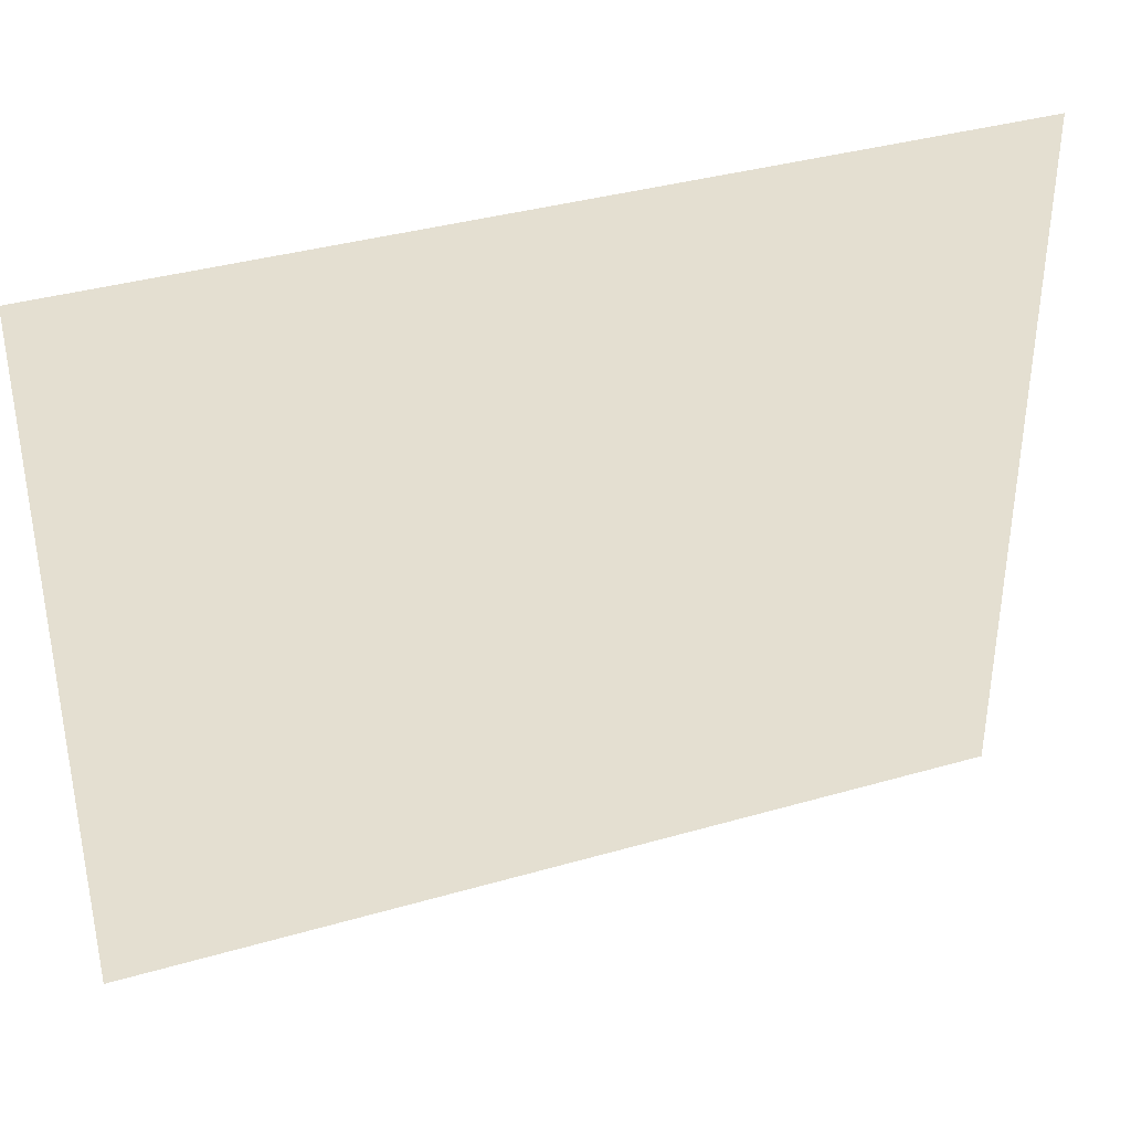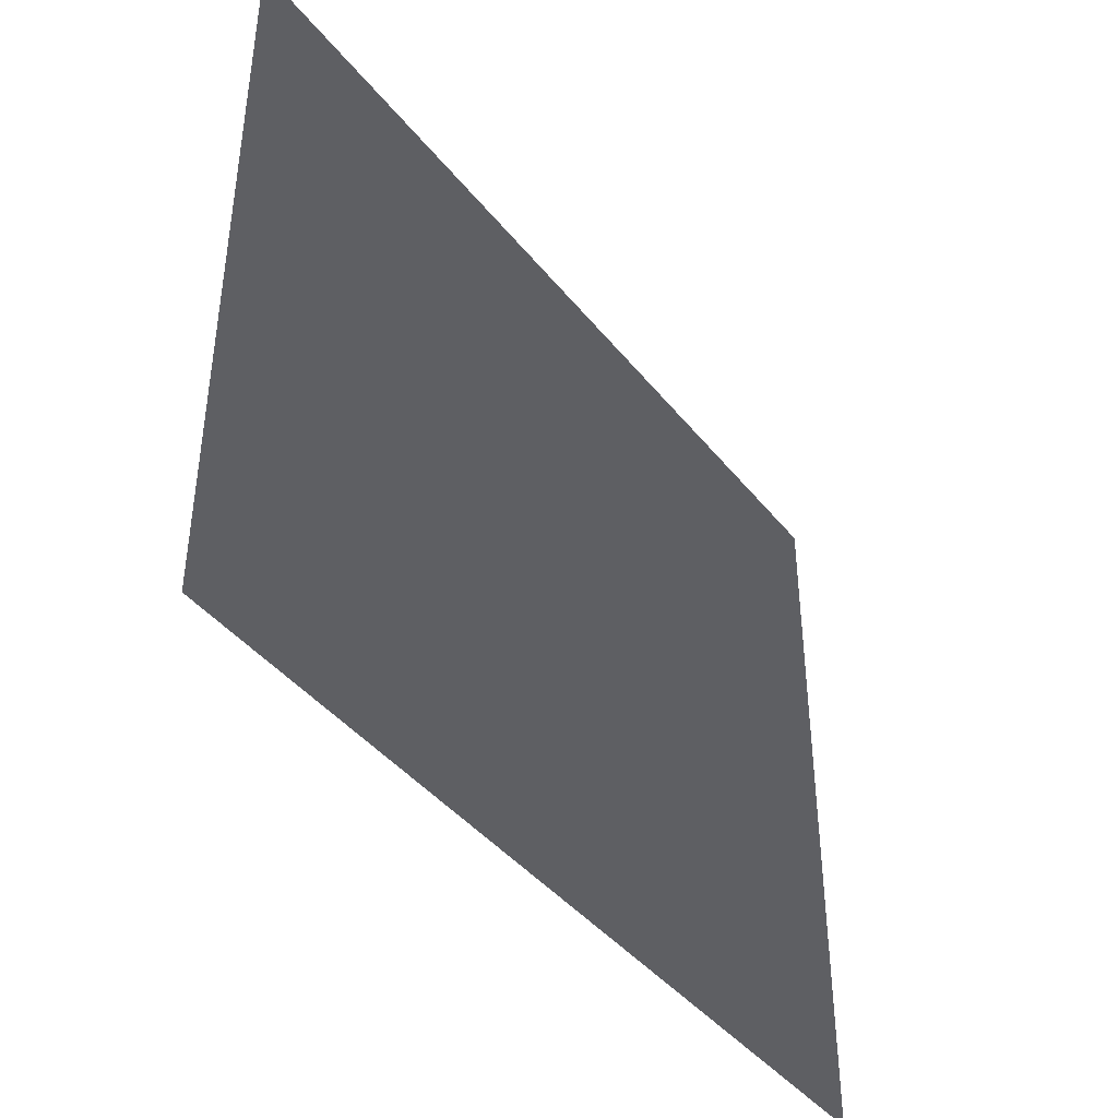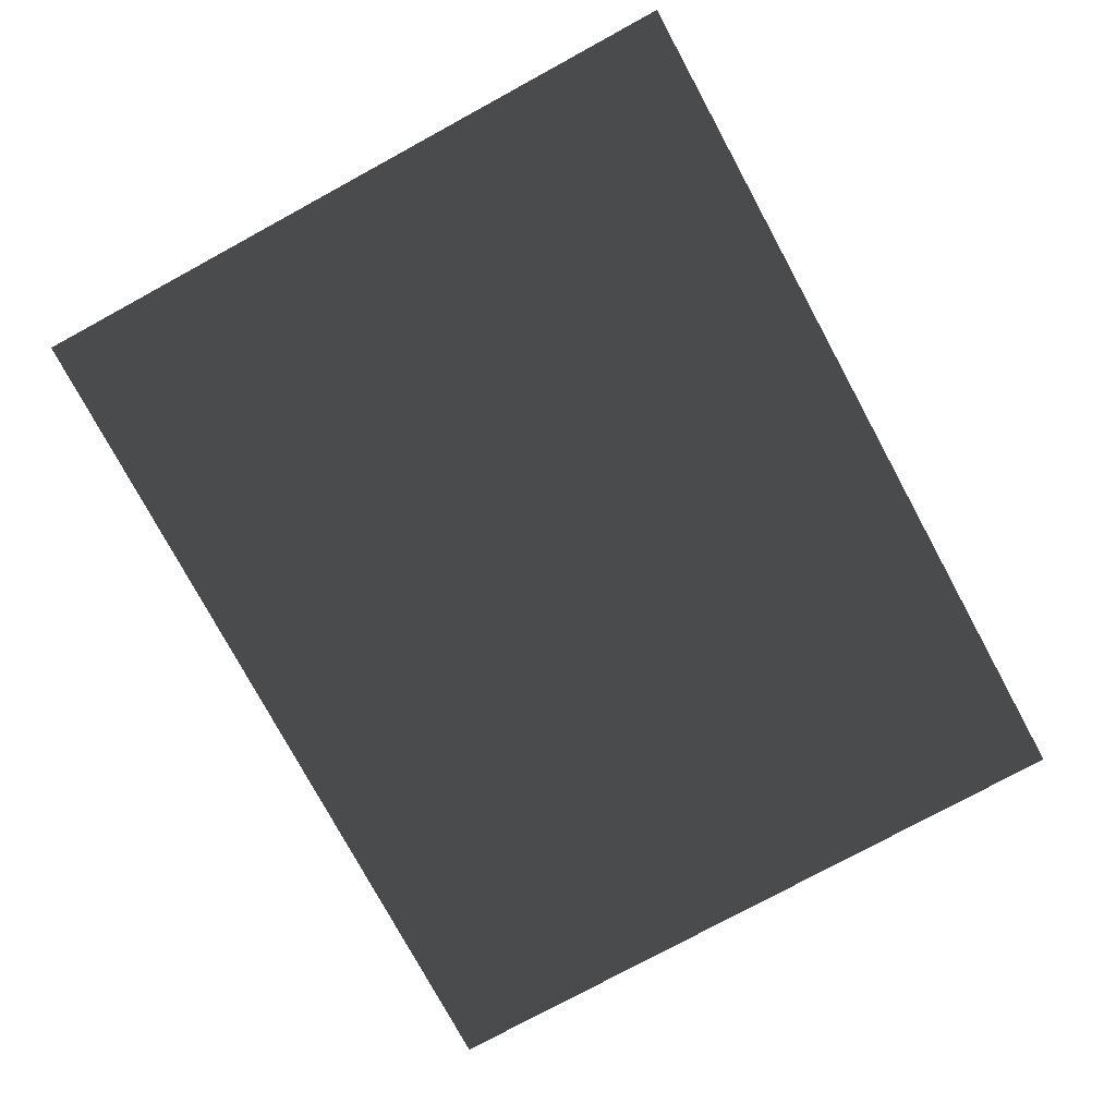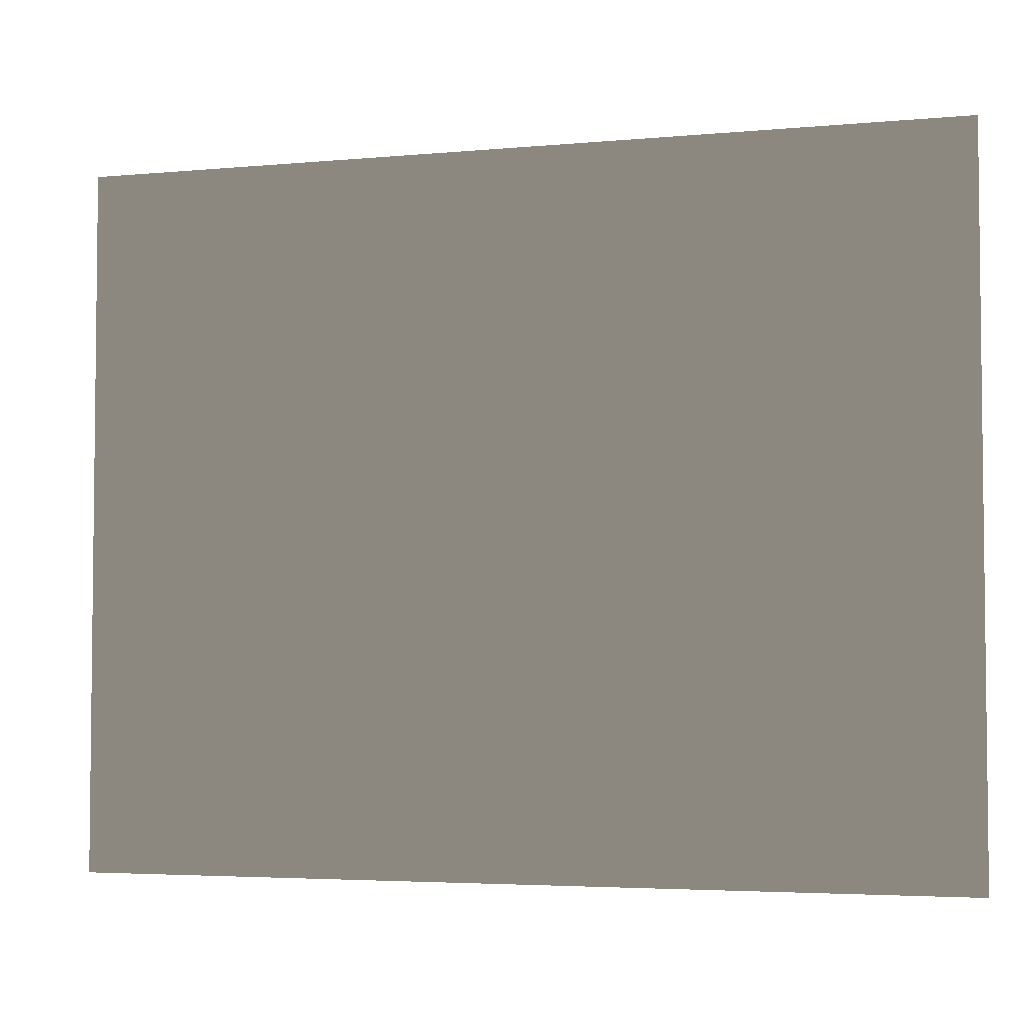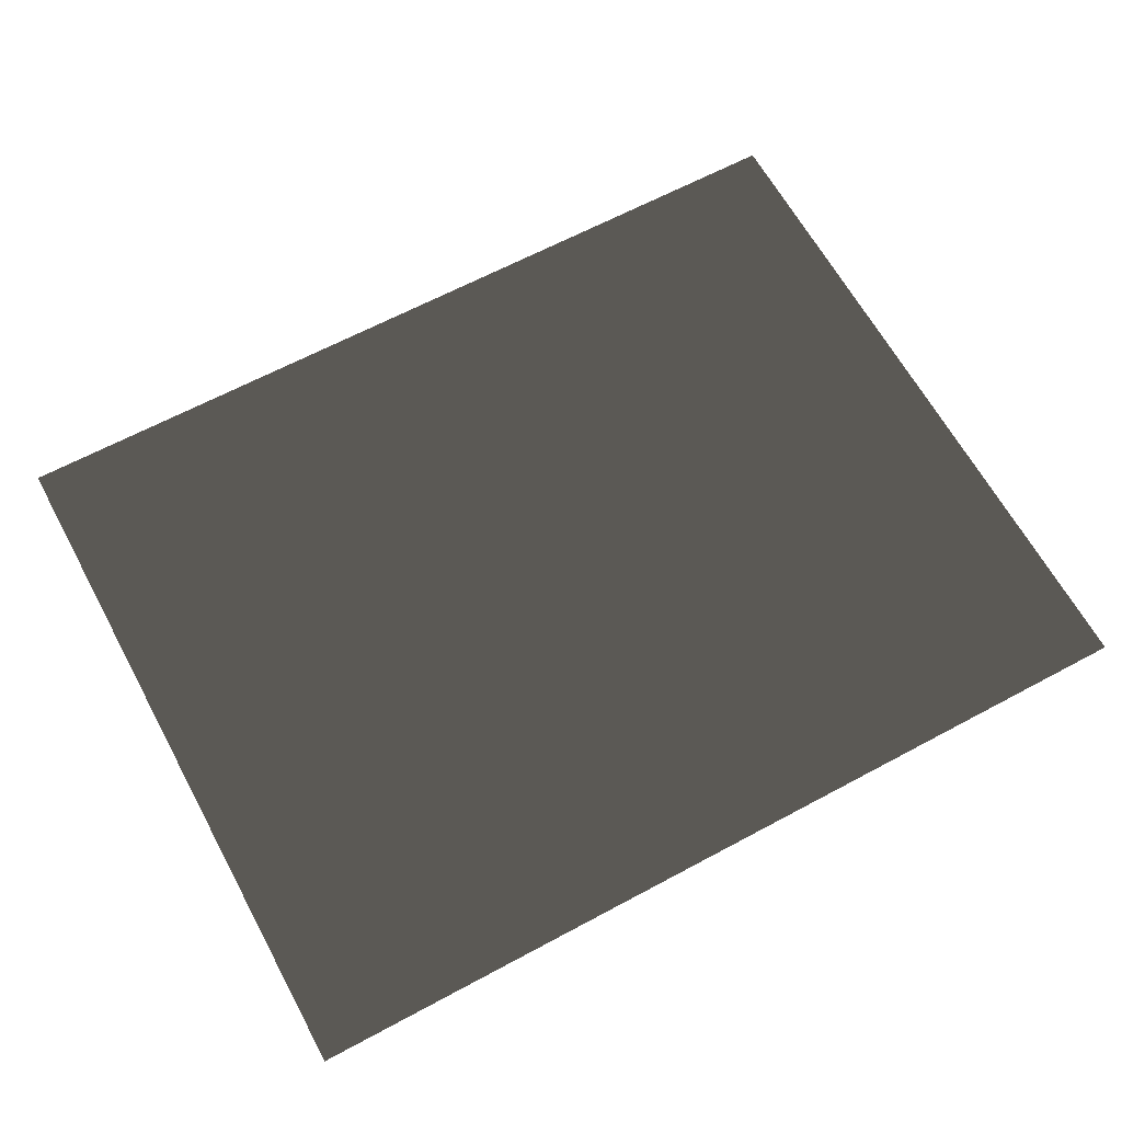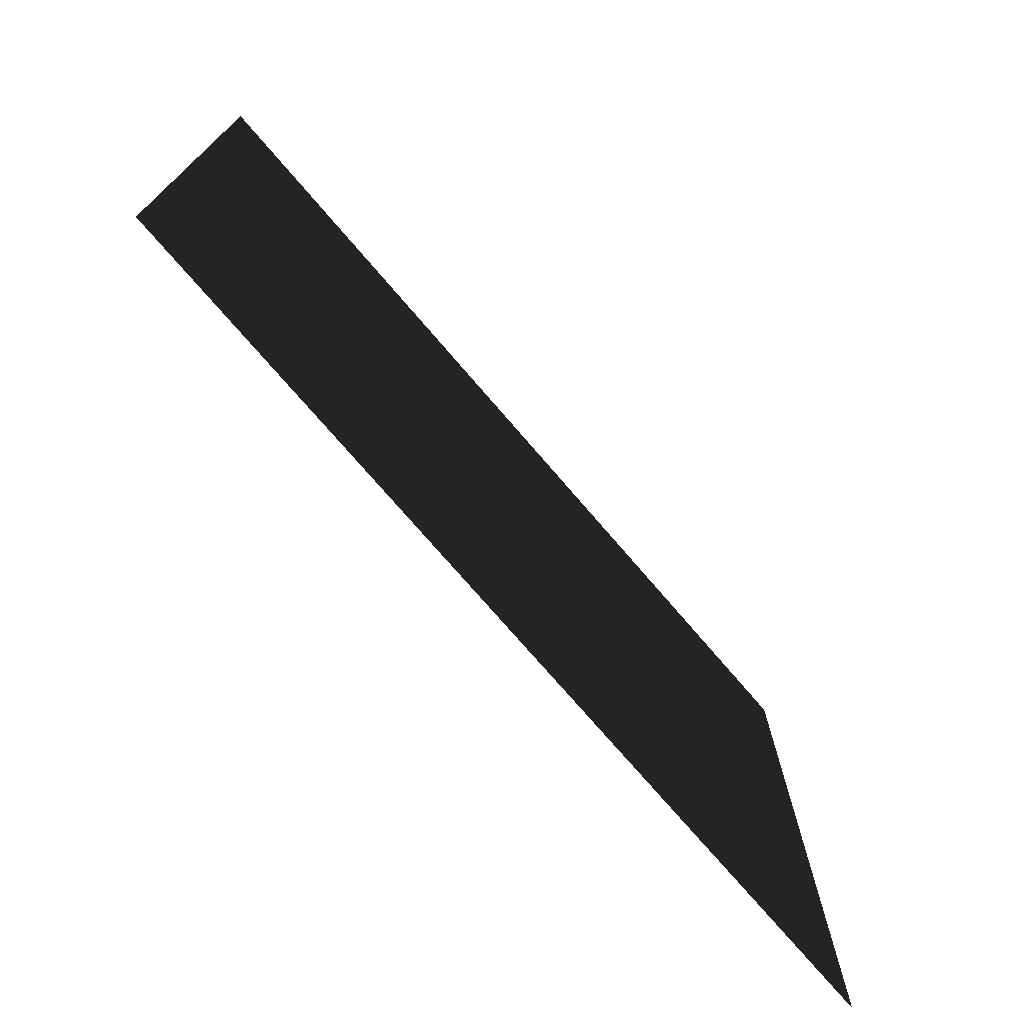
<metadata>
{"format":"obj","ext":"obj","renderer":"f3d","projection":"perspective","resolution":1024,"background":"white","views":[{"elev":36.6,"azim":-20.6,"up":"+Y"},{"elev":-41.6,"azim":124.9,"up":"+Y"},{"elev":-77.7,"azim":118.5,"up":"+Z"},{"elev":-4.0,"azim":17.2,"up":"+Y"},{"elev":64.0,"azim":-28.5,"up":"+Z"},{"elev":-74.0,"azim":-49.4,"up":"+Y"}]}
</metadata>
<code>
v -4.994 -3.05 0.2307
v -4.994 3.843 0.2307
v 3.672 3.843 0.2307
v 3.672 -3.05 0.2307
g Platform_House.039_36990_410
f 1 3 2
f 1 4 3

</code>
